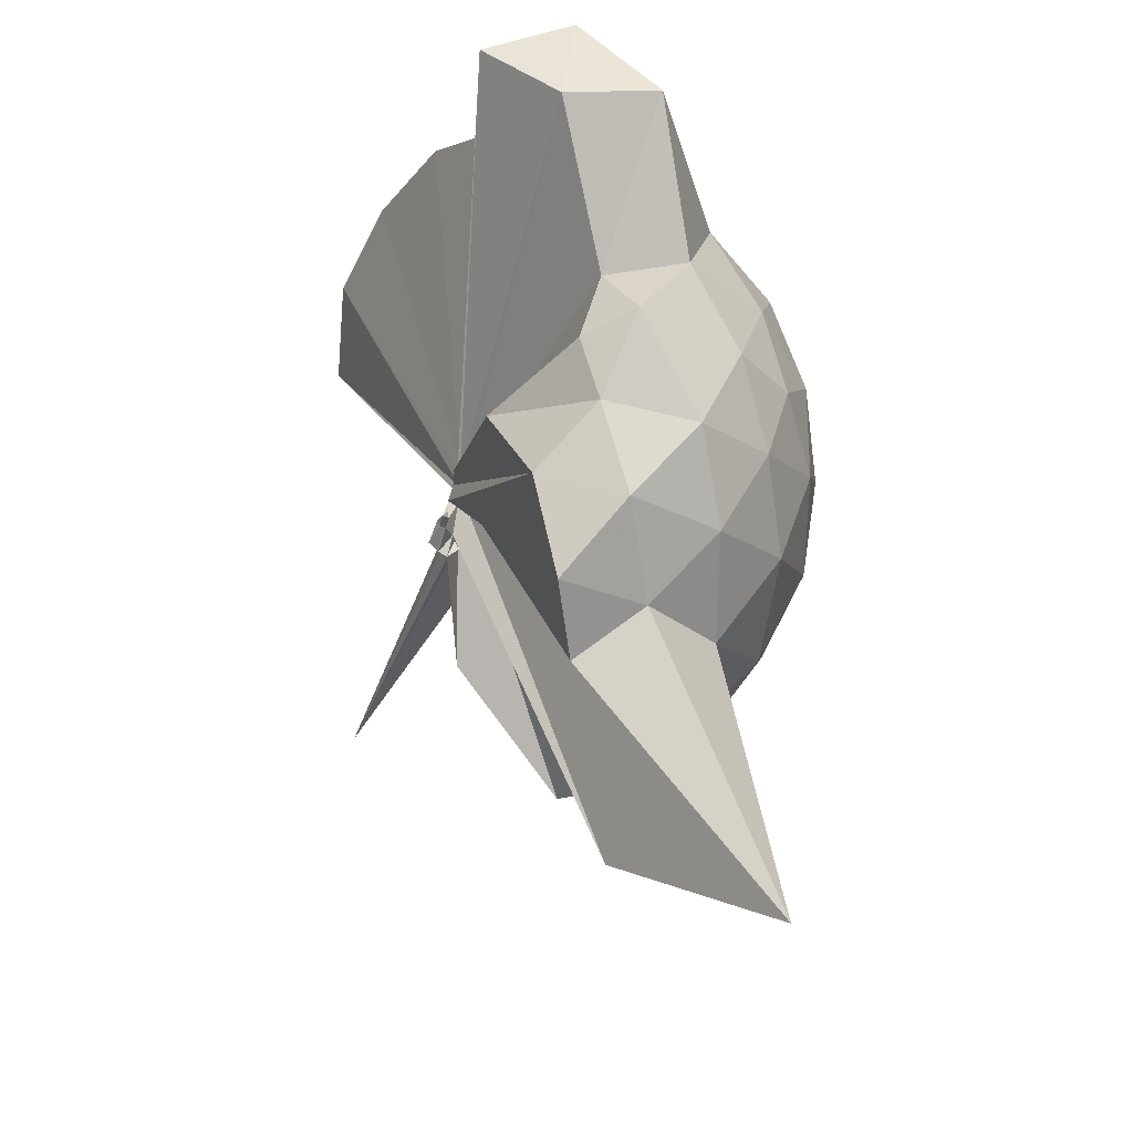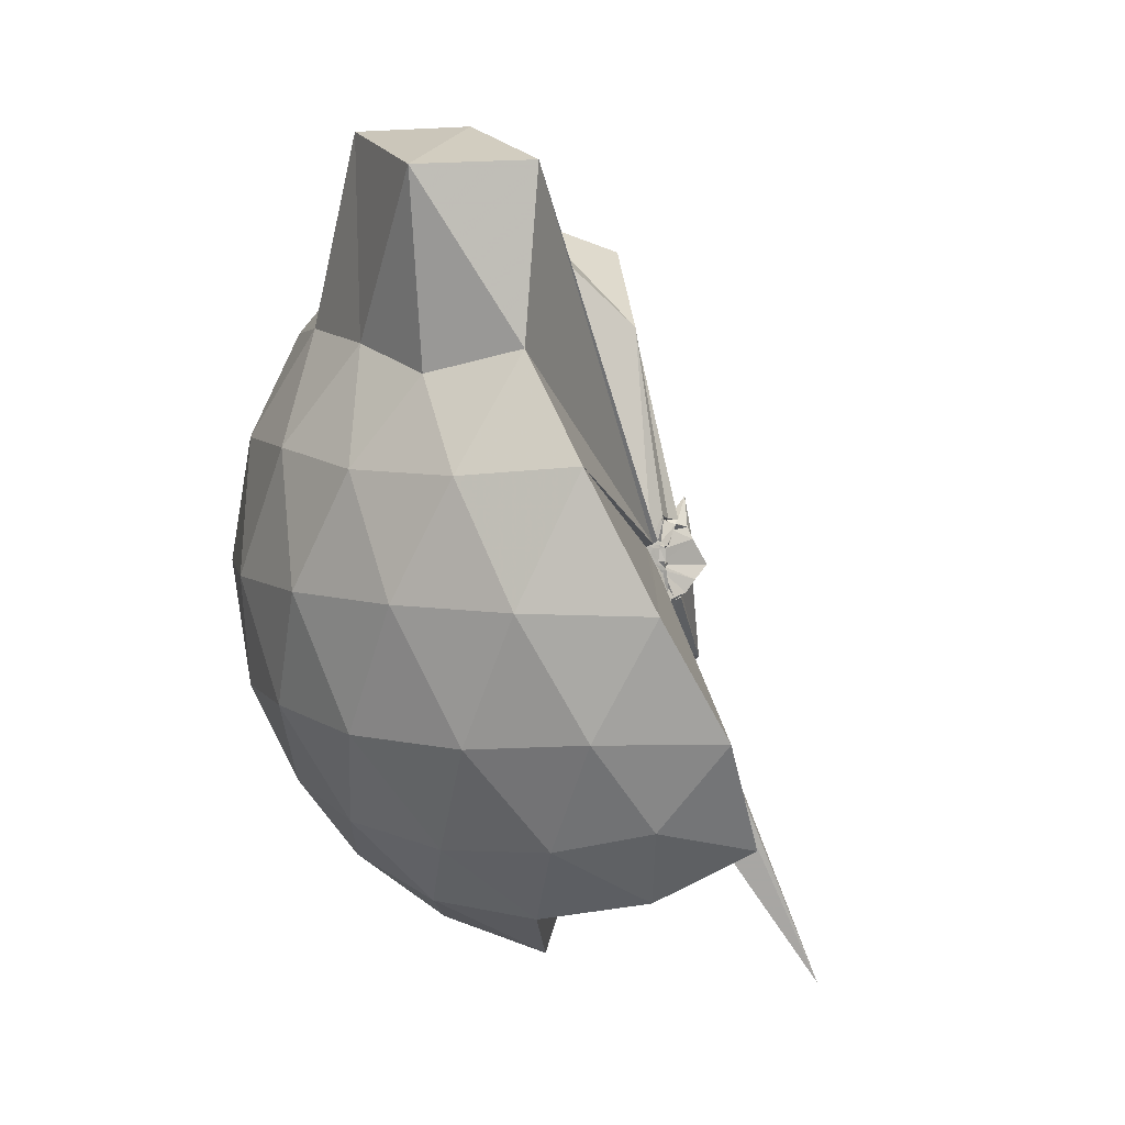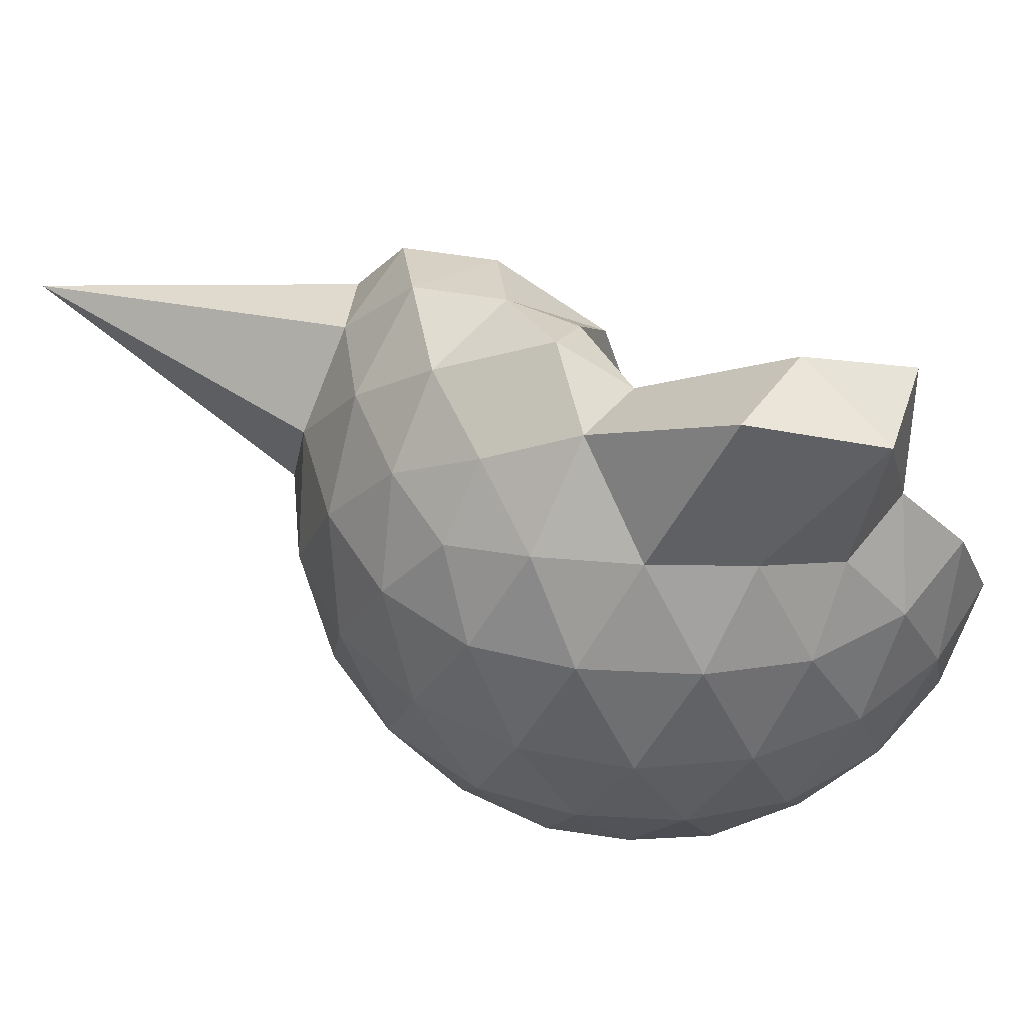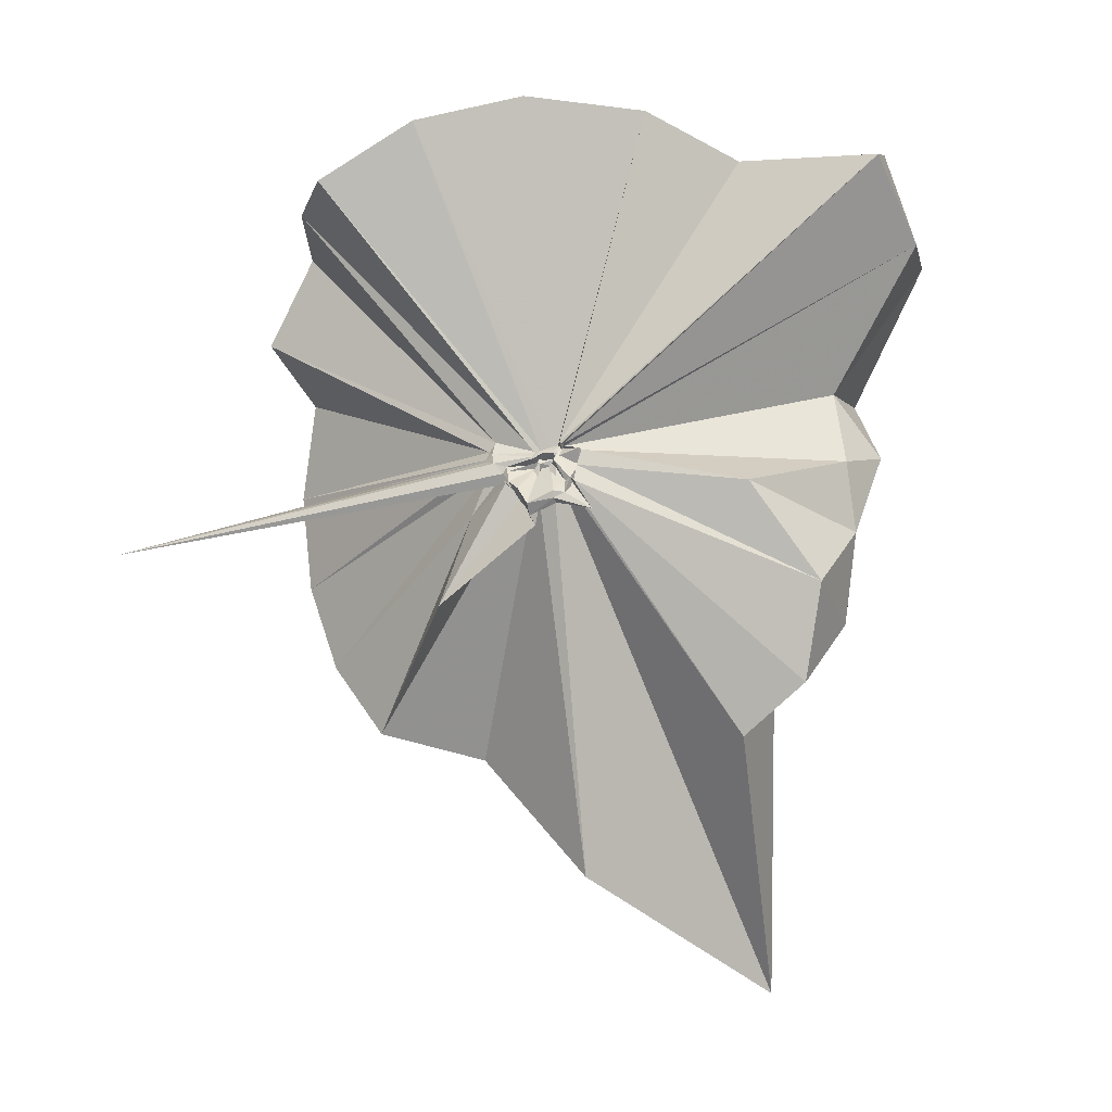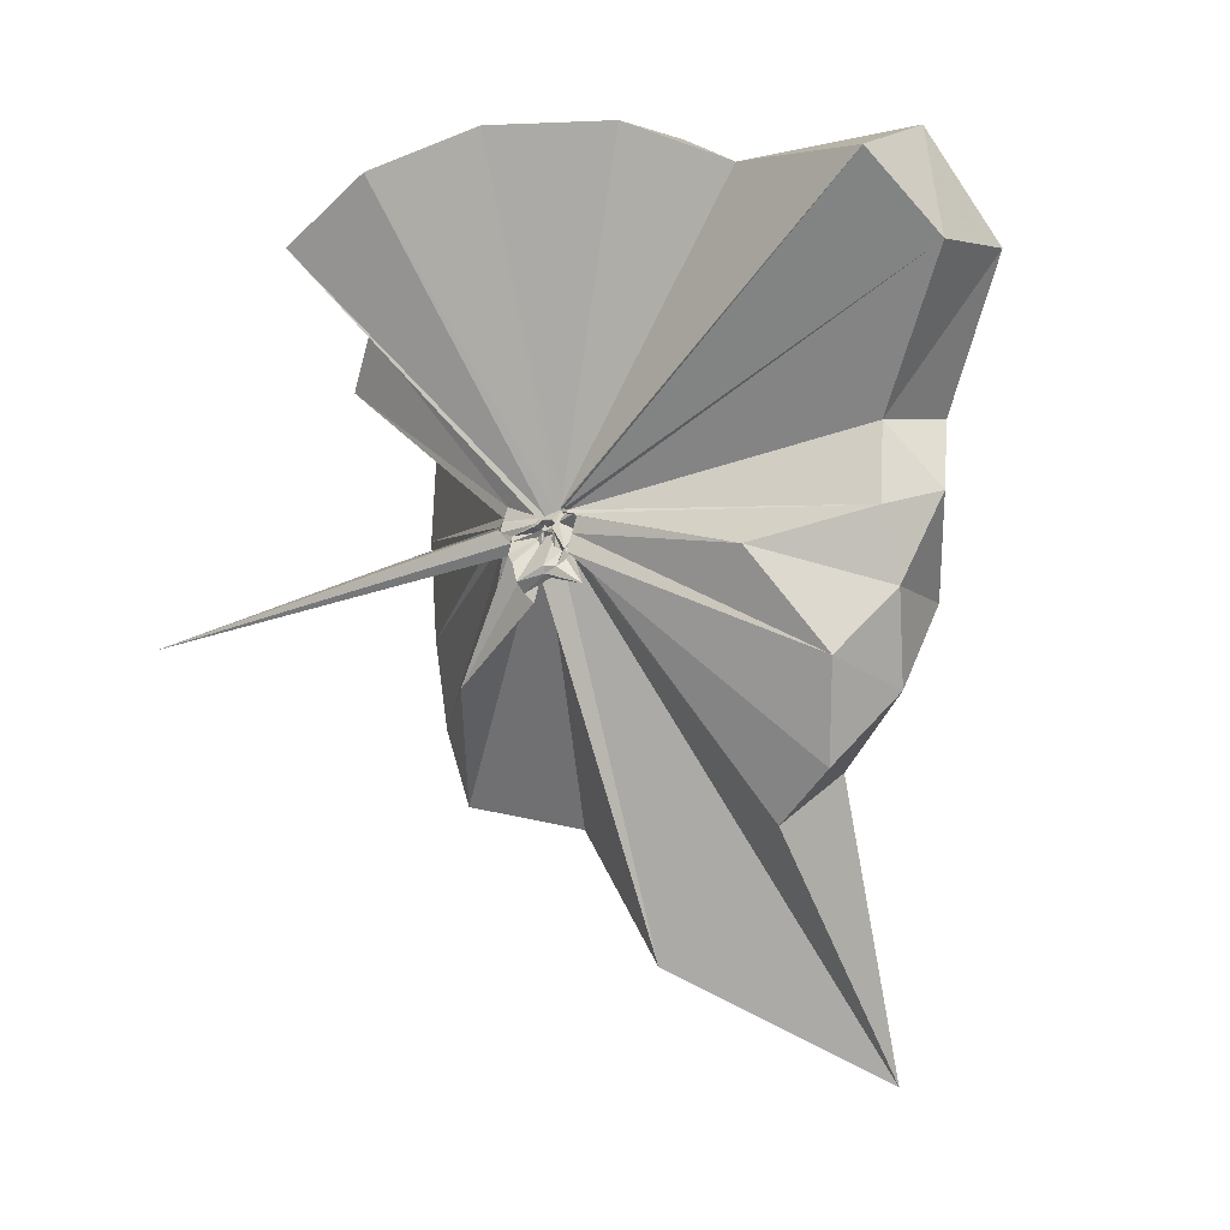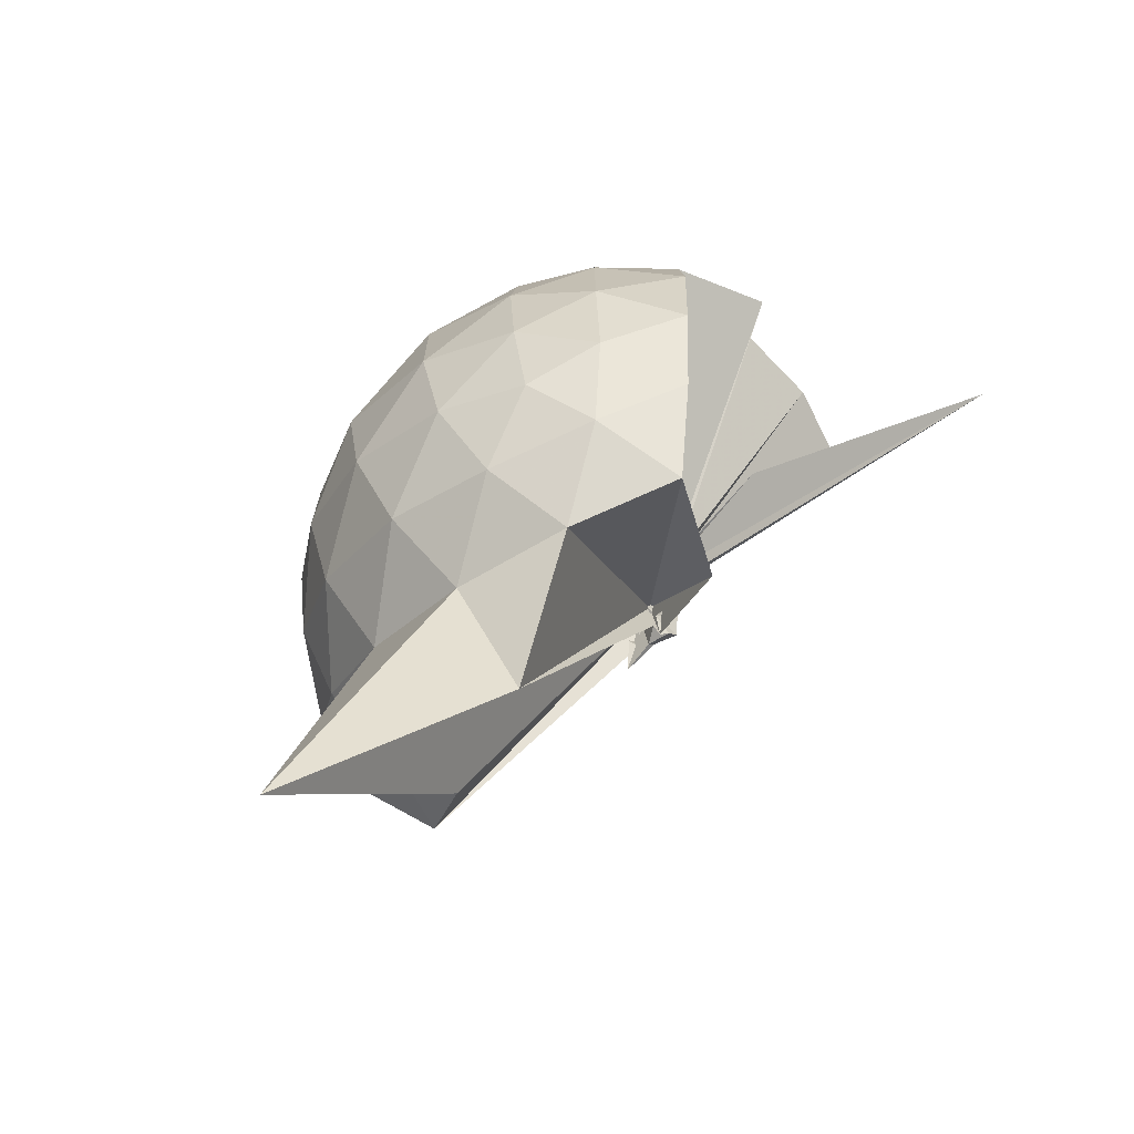
<metadata>
{"format":"obj","ext":"obj","renderer":"f3d","projection":"perspective","resolution":1024,"background":"white","views":[{"elev":-27.1,"azim":-1.4,"up":"+Y"},{"elev":7.2,"azim":-163.5,"up":"+Z"},{"elev":46.9,"azim":129.2,"up":"+Z"},{"elev":-12.6,"azim":-75.8,"up":"+Y"},{"elev":-3.9,"azim":-48.7,"up":"+Y"},{"elev":-70.5,"azim":146.5,"up":"+Y"}]}
</metadata>
<code>
v -0.00361 -0.2822 0.9239
v 0.002735 -0.3105 0.7044
v 0.893 -0.2615 1.374
v 0.8256 -0.03431 1.431
v 0.6862 0.2124 1.454
v 0.4936 0.4219 1.431
v 0.2971 0.5573 1.373
v 0.06087 0.5628 1.431
v -0.01241 -0.2632 0.9139
v 3.682e-05 -0.274 0.9126
v -0.01183 -0.2864 0.9087
v -0.01985 -0.2956 0.9086
v -0.02839 -0.3082 0.9057
v -0.03437 -0.3187 0.9012
v -0.03283 -0.3828 0.9357
v -0.06033 -0.423 0.9406
v -0.04137 -0.4693 1.014
v -0.01651 -0.3132 0.9023
v 0.2944 -1.08 1.376
v 0.494 -0.946 1.434
v 0.6879 -0.7349 1.453
v 0.8253 -0.4888 1.43
v 0.9733 -0.1166 1.162
v 0.8784 0.1556 1.19
v 0.6911 0.4139 1.19
v 0.4607 0.5883 1.161
v 0.184 0.6859 1.163
v -0.1036 0.6765 1.19
v 0.005969 -0.2679 0.9048
v -0.008181 -0.2808 0.9023
v -0.02165 -0.2965 0.8994
v -0.03462 -0.2995 0.9009
v -0.007425 -0.3121 0.8972
v -0.003953 -0.33 0.8879
v -0.0756 -0.4198 0.9104
v -0.06833 -0.4401 0.9103
v -0.05192 -0.45 0.915
v -0.01337 -0.3159 0.8923
v 0.8402 -1.779 1.354
v 0.6904 -0.9377 1.19
v 0.8767 -0.6786 1.189
v 0.9729 -0.4068 1.162
v 0.9783 0.04531 0.8768
v 0.8377 0.3226 0.8764
v 0.6174 0.5422 0.8763
v 0.3336 0.6834 0.8772
v 0.03348 0.7318 0.877
v -0.2745 0.6837 0.8753
v -0.003005 -0.2755 0.8844
v -0.01901 -0.2932 0.8679
v -0.03545 -0.2989 0.8682
v -0.01252 -0.3137 0.8635
v -0.01847 -0.3243 0.8609
v -0.00864 -0.3392 0.8534
v -0.1027 -0.4597 0.8425
v -0.07327 -0.4885 0.842
v -0.03256 -0.4436 0.8616
v 0.4008 -1.459 0.8883
v 0.616 -1.068 0.8759
v 0.8369 -0.8475 0.8773
v 0.9783 -0.5696 0.8762
v 1.027 -0.2621 0.8765
v 0.8789 0.1742 0.591
v 0.7082 0.4097 0.5899
v 0.4713 0.5746 0.5627
v 0.1718 0.672 0.5634
v -0.1208 0.6789 0.5907
v -0.4083 0.5845 0.59
v -0.01355 -0.2867 0.8593
v -0.03001 -0.3053 0.8528
v -0.01115 -0.309 0.8551
v -0.01921 -0.321 0.8516
v -0.01136 -0.3375 0.8422
v -0.08464 -0.4091 0.8099
v -0.01386 -0.4696 0.8229
v -0.04808 -0.5107 0.8529
v -0.02028 -0.3206 0.857
v 0.4699 -1.099 0.5627
v 0.7091 -0.9336 0.5909
v 0.8795 -0.6987 0.59
v 0.9631 -0.422 0.5624
v 0.9632 -0.1025 0.5624
v 0.73 0.2444 0.3781
v 0.5413 0.3893 0.3208
v 0.2782 0.5095 0.2971
v 0.002743 0.5641 0.3206
v -0.2353 0.5571 0.3777
v -0.4319 0.4221 0.322
v -0.02206 -0.2973 0.8469
v -0.03613 -0.313 0.842
v -0.00698 -0.3248 0.8398
v -0.04624 -0.3494 0.7702
v -0.06714 -0.3841 0.7788
v -0.05264 -0.3991 0.7854
v -0.03474 -0.425 0.8066
v -0.01944 -0.7231 0.5624
v 0.2821 -1.036 0.2982
v 0.5405 -0.9143 0.3206
v 0.7294 -0.7694 0.3771
v 0.8093 -0.5448 0.3203
v 0.8429 -0.2625 0.2969
v 0.8093 0.02016 0.3209
v 0.7481 -0.259 1.57
v 0.6073 -0.04387 1.681
v 0.5278 0.3533 1.905
v 0.2994 0.6355 1.827
v 0.03667 0.5361 1.836
v -0.02206 -0.2715 0.9198
v -0.007624 -0.2844 0.9177
v -0.01525 -0.2936 0.9185
v -0.02222 -0.3055 0.9159
v -0.04247 -0.3767 0.9516
v -0.01385 -0.3891 0.9585
v -0.04547 -0.3865 0.9633
v 0.2577 -0.9372 1.563
v 0.4403 -0.7426 1.656
v 0.6312 -0.5131 1.637
v 0.4645 -0.2455 1.771
v 0.3707 -0.06785 1.649
v 0.2583 0.334 1.915
v -0.01415 -0.2701 0.9238
v -0.00143 -0.2799 0.9231
v -0.03304 -0.2881 0.9751
v -0.006915 -0.3317 0.9698
v -0.03234 -0.3384 0.9685
v 0.1901 -0.6621 1.624
v 0.3637 -0.4873 1.704
v 0.3101 -0.2878 1.688
v 0.003581 -0.272 0.9233
v -0.02238 -0.279 0.924
v -0.02859 -0.2936 0.9828
v 0.06684 -0.3865 1.442
v 0.612 0.1598 0.1847
v 0.3729 0.2921 0.1206
v 0.09034 0.3842 0.1188
v -0.1912 0.4191 0.1852
v -0.01169 -0.2883 0.8443
v -0.02763 -0.305 0.8386
v -0.03503 -0.333 0.7634
v -0.03462 -0.3516 0.7545
v -0.008996 -0.3742 0.7705
v -0.05388 -0.3847 0.767
v 0.0336 -0.4534 0.643
v 0.3716 -0.8177 0.1212
v 0.6124 -0.6843 0.1845
v 0.6654 -0.4161 0.1216
v 0.6658 -0.1087 0.1217
v 0.4354 0.02989 0.01231
v 0.1428 0.1416 -0.0282
v -0.01144 -0.2525 0.7242
v -0.0251 -0.2916 0.7192
v -0.04509 -0.323 0.7284
v -0.3706 -0.606 -0.2648
v 0.005761 -0.3549 0.7344
v -0.000543 -0.3305 0.7077
v 0.434 -0.5552 0.01165
v 0.4529 -0.2621 -0.02801
v 0.00394 -0.2751 0.7032
v -0.009531 -0.2808 0.7072
v -0.01797 -0.311 0.697
v -0.02436 -0.3751 0.3285
v -0.01459 -0.3035 0.6982
f 3 23 4
f 4 23 24
f 4 24 5
f 5 24 25
f 5 25 6
f 6 25 26
f 6 26 7
f 7 26 27
f 7 27 8
f 8 27 28
f 8 28 9
f 9 28 29
f 9 29 10
f 10 29 30
f 10 30 11
f 11 30 31
f 11 31 12
f 12 31 32
f 12 32 13
f 13 32 33
f 13 33 14
f 14 33 34
f 14 34 15
f 15 34 35
f 15 35 16
f 16 35 36
f 16 36 17
f 17 36 37
f 17 37 18
f 18 37 38
f 18 38 19
f 19 38 39
f 19 39 20
f 20 39 40
f 20 40 21
f 21 40 41
f 21 41 22
f 22 41 42
f 22 42 3
f 3 42 23
f 23 43 24
f 24 43 44
f 24 44 25
f 25 44 45
f 25 45 26
f 26 45 46
f 26 46 27
f 27 46 47
f 27 47 28
f 28 47 48
f 28 48 29
f 29 48 49
f 29 49 30
f 30 49 50
f 30 50 31
f 31 50 51
f 31 51 32
f 32 51 52
f 32 52 33
f 33 52 53
f 33 53 34
f 34 53 54
f 34 54 35
f 35 54 55
f 35 55 36
f 36 55 56
f 36 56 37
f 37 56 57
f 37 57 38
f 38 57 58
f 38 58 39
f 39 58 59
f 39 59 40
f 40 59 60
f 40 60 41
f 41 60 61
f 41 61 42
f 42 61 62
f 42 62 23
f 23 62 43
f 43 63 44
f 44 63 64
f 44 64 45
f 45 64 65
f 45 65 46
f 46 65 66
f 46 66 47
f 47 66 67
f 47 67 48
f 48 67 68
f 48 68 49
f 49 68 69
f 49 69 50
f 50 69 70
f 50 70 51
f 51 70 71
f 51 71 52
f 52 71 72
f 52 72 53
f 53 72 73
f 53 73 54
f 54 73 74
f 54 74 55
f 55 74 75
f 55 75 56
f 56 75 76
f 56 76 57
f 57 76 77
f 57 77 58
f 58 77 78
f 58 78 59
f 59 78 79
f 59 79 60
f 60 79 80
f 60 80 61
f 61 80 81
f 61 81 62
f 62 81 82
f 62 82 43
f 43 82 63
f 63 83 64
f 64 83 84
f 64 84 65
f 65 84 85
f 65 85 66
f 66 85 86
f 66 86 67
f 67 86 87
f 67 87 68
f 68 87 88
f 68 88 69
f 69 88 89
f 69 89 70
f 70 89 90
f 70 90 71
f 71 90 91
f 71 91 72
f 72 91 92
f 72 92 73
f 73 92 93
f 73 93 74
f 74 93 94
f 74 94 75
f 75 94 95
f 75 95 76
f 76 95 96
f 76 96 77
f 77 96 97
f 77 97 78
f 78 97 98
f 78 98 79
f 79 98 99
f 79 99 80
f 80 99 100
f 80 100 81
f 81 100 101
f 81 101 82
f 82 101 102
f 82 102 63
f 63 102 83
f 103 104 118
f 104 119 118
f 104 105 119
f 105 120 119
f 105 106 120
f 106 107 120
f 107 121 120
f 107 108 121
f 108 122 121
f 108 109 122
f 109 110 122
f 110 123 122
f 110 111 123
f 111 124 123
f 111 112 124
f 112 113 124
f 113 125 124
f 113 114 125
f 114 126 125
f 114 115 126
f 115 116 126
f 116 127 126
f 116 117 127
f 117 118 127
f 117 103 118
f 118 119 128
f 119 129 128
f 119 120 129
f 120 121 129
f 121 130 129
f 121 122 130
f 122 123 130
f 123 131 130
f 123 124 131
f 124 125 131
f 125 132 131
f 125 126 132
f 126 127 132
f 127 128 132
f 127 118 128
f 133 148 134
f 134 148 149
f 134 149 135
f 135 149 150
f 135 150 136
f 136 150 137
f 137 150 151
f 137 151 138
f 138 151 152
f 138 152 139
f 139 152 140
f 140 152 153
f 140 153 141
f 141 153 154
f 141 154 142
f 142 154 143
f 143 154 155
f 143 155 144
f 144 155 156
f 144 156 145
f 145 156 146
f 146 156 157
f 146 157 147
f 147 157 148
f 147 148 133
f 148 158 149
f 149 158 159
f 149 159 150
f 150 159 151
f 151 159 160
f 151 160 152
f 152 160 153
f 153 160 161
f 153 161 154
f 154 161 155
f 155 161 162
f 155 162 156
f 156 162 157
f 157 162 158
f 157 158 148
f 3 4 103
f 103 4 104
f 4 5 104
f 104 5 105
f 5 6 105
f 105 6 106
f 6 7 106
f 7 8 106
f 106 8 107
f 8 9 107
f 107 9 108
f 9 10 108
f 108 10 109
f 10 11 109
f 11 12 109
f 109 12 110
f 12 13 110
f 110 13 111
f 13 14 111
f 111 14 112
f 14 15 112
f 15 16 112
f 112 16 113
f 16 17 113
f 113 17 114
f 17 18 114
f 114 18 115
f 18 19 115
f 19 20 115
f 115 20 116
f 20 21 116
f 116 21 117
f 21 22 117
f 117 22 103
f 22 3 103
f 83 133 84
f 84 133 134
f 84 134 85
f 85 134 135
f 85 135 86
f 86 135 136
f 86 136 87
f 87 136 88
f 88 136 137
f 88 137 89
f 89 137 138
f 89 138 90
f 90 138 139
f 90 139 91
f 91 139 92
f 92 139 140
f 92 140 93
f 93 140 141
f 93 141 94
f 94 141 142
f 94 142 95
f 95 142 96
f 96 142 143
f 96 143 97
f 97 143 144
f 97 144 98
f 98 144 145
f 98 145 99
f 99 145 100
f 100 145 146
f 100 146 101
f 101 146 147
f 101 147 102
f 102 147 133
f 102 133 83
f 128 129 1
f 129 130 1
f 130 131 1
f 131 132 1
f 132 128 1
f 159 158 2
f 160 159 2
f 161 160 2
f 162 161 2
f 158 162 2

</code>
